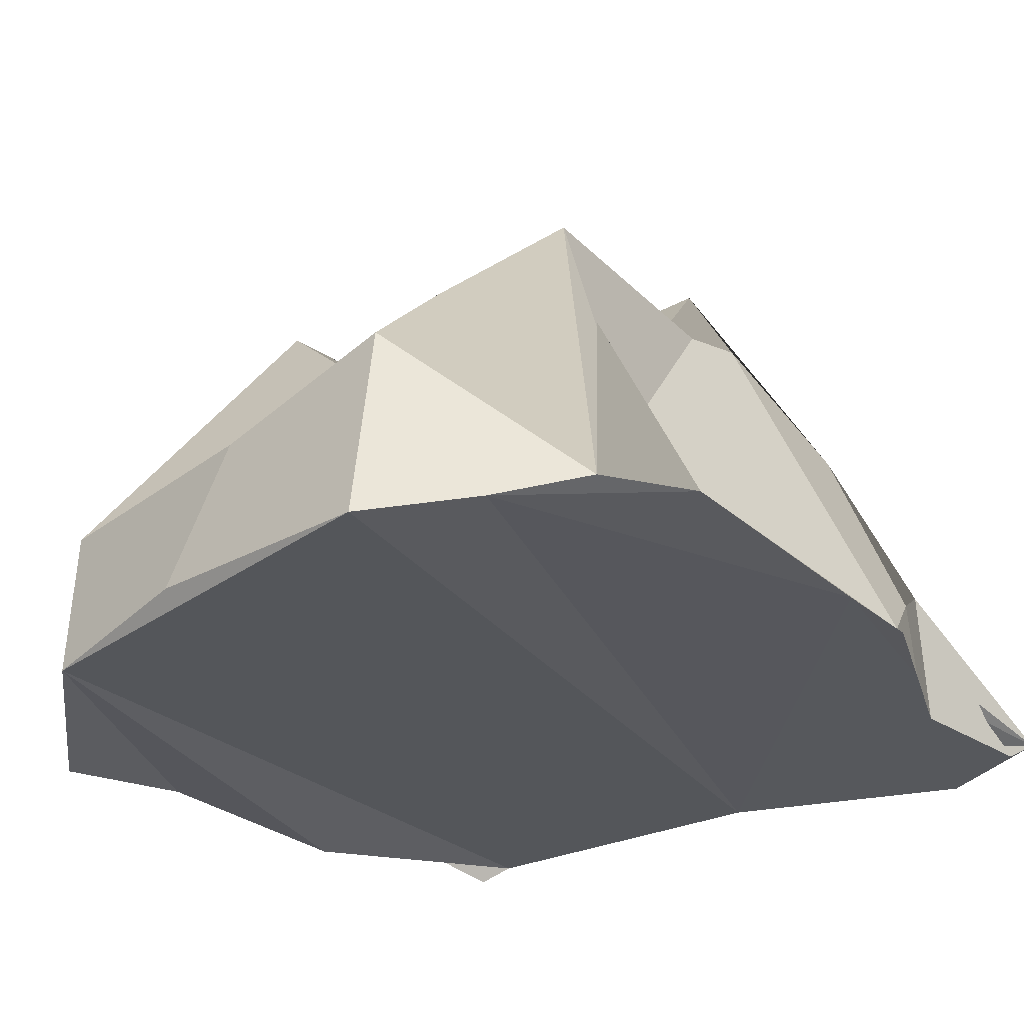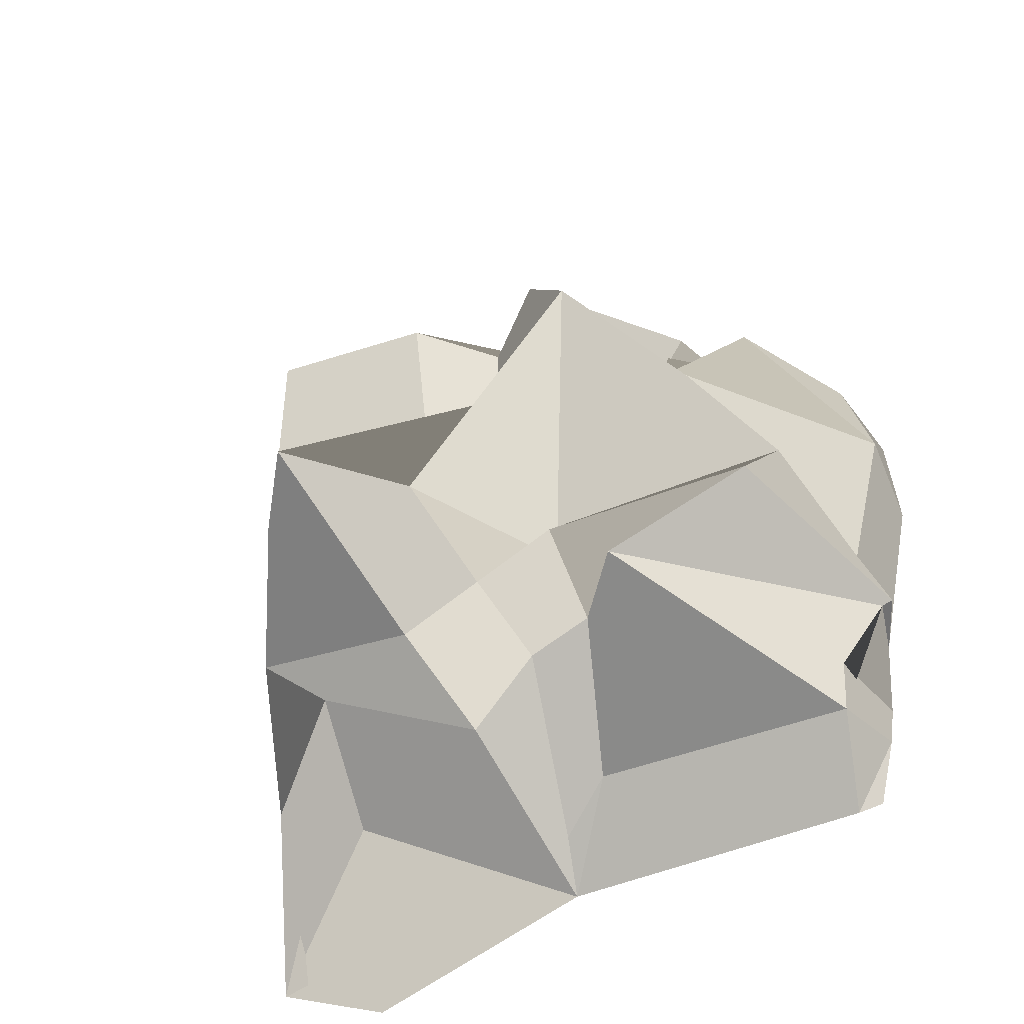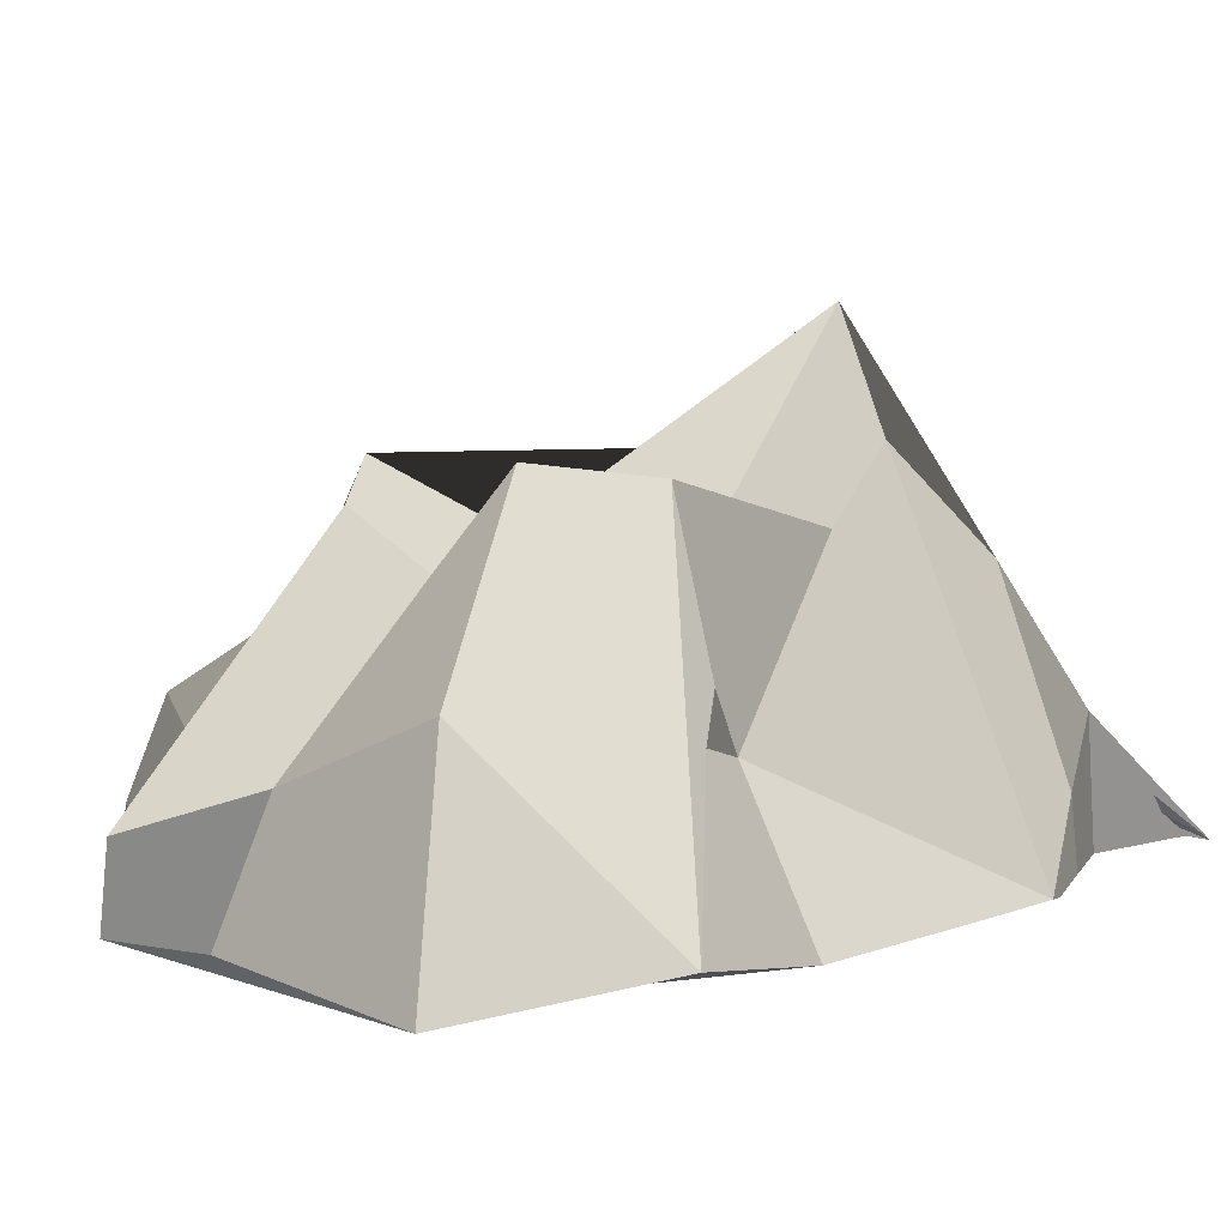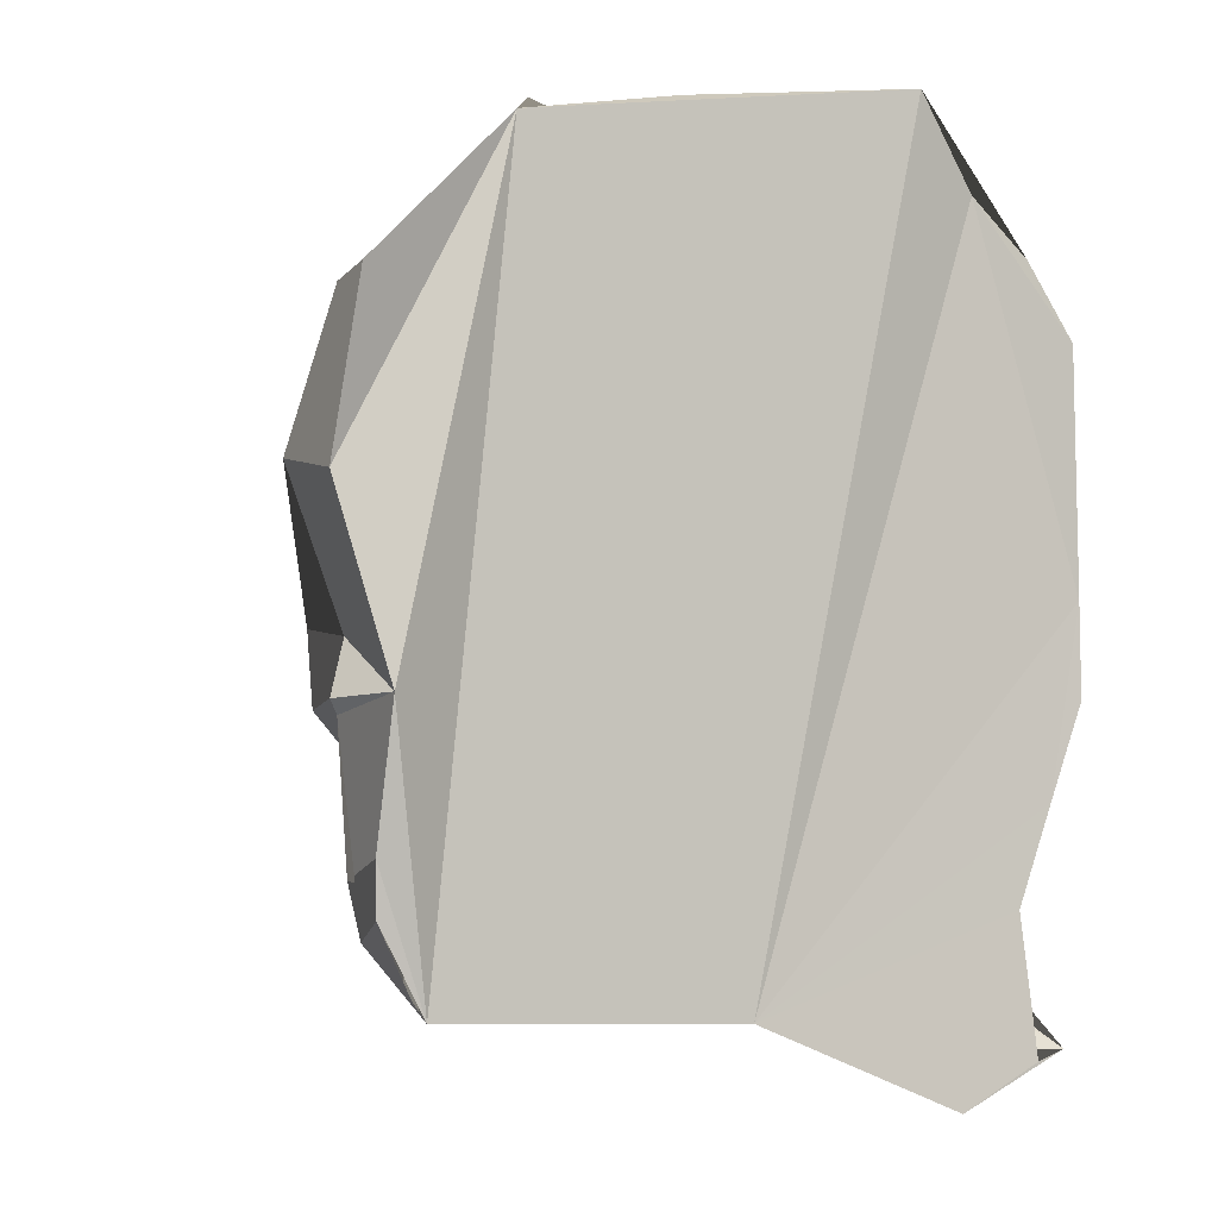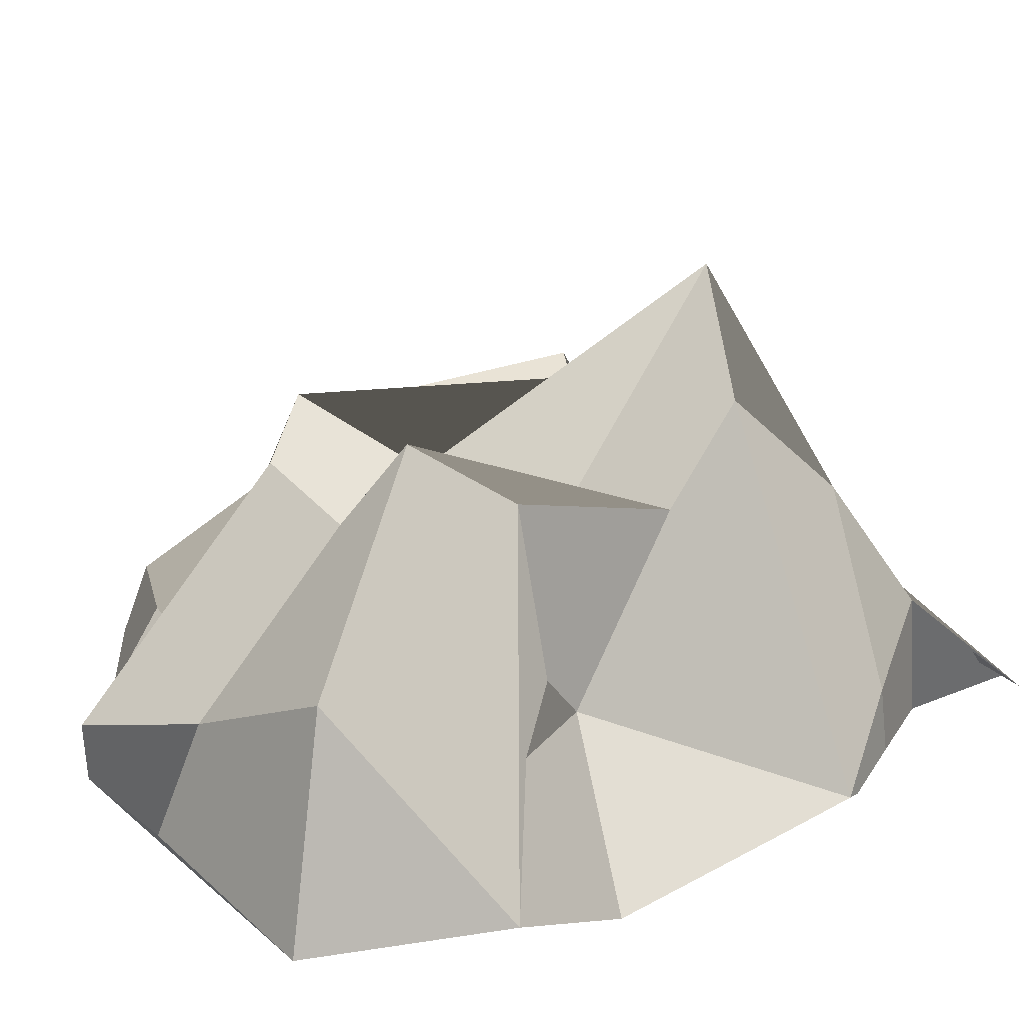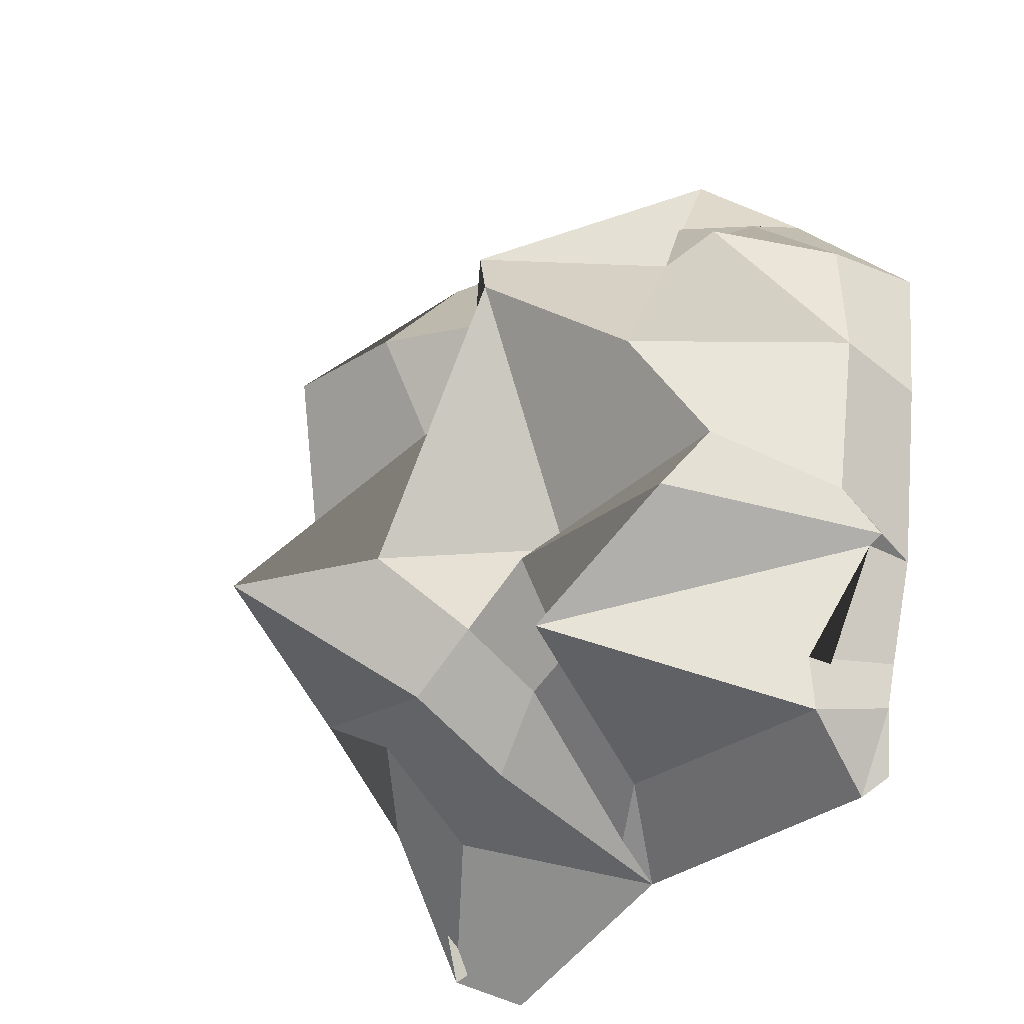
<metadata>
{"format":"obj","ext":"obj","renderer":"f3d","projection":"perspective","resolution":1024,"background":"white","views":[{"elev":-27.6,"azim":37.1,"up":"+Y"},{"elev":-49.9,"azim":-156.4,"up":"+Z"},{"elev":5.4,"azim":38.0,"up":"+Y"},{"elev":-7.3,"azim":-29.7,"up":"+Z"},{"elev":20.8,"azim":44.7,"up":"+Y"},{"elev":-29.6,"azim":-129.8,"up":"+Z"}]}
</metadata>
<code>
o Sphere
v -1.13 -0.1879 2.933
v 0.9624 0.442 3.193
v -0.9562 0.2445 1.485
v 1.047 -0.032 1.053
v -1.07 0.06196 1.875
v -1.029 0.1196 2.074
v -1.167 0.1886 2.513
v -0.8232 0.412 3.032
v -0.5149 0.1449 3.52
v -1.068 0.09886 2.95
v 0.4323 0.4919 3.432
v 0.9854 -0.0227 3.24
v 0.8232 0.5401 2.972
v 0.7411 0.3553 2.771
v 1.136 -0.03168 2.038
v 0.9063 0.344 1.465
v 0.6446 0.2659 1.37
v 0.04523 -0.04099 1.132
v -0.1496 0.2083 1.351
v -0.9349 0.207 1.334
v -0.4649 0.2847 3.147
v -0.6759 0.6763 2.562
v -0.9272 0.5817 2.146
v -0.4394 0.8625 1.588
v -0.213 0.9023 3.03
v -0.3746 1.012 2.782
v -0.1123 0.4559 2.128
v -0.2653 0.5965 1.637
v 0.1641 1.006 2.851
v 0.267 0.6176 2.401
v 0.4167 1.384 1.892
v 0.1466 0.5108 1.396
v 0.6757 0.9859 2.934
v 0.7528 0.8519 2.415
v 0.6357 1.045 2.008
v 0.6258 0.6115 1.624
v -1.101 0.03752 1.913
v 1.022 0.1775 1.754
v -0.8485 0.7209 1.948
v -0.1882 0.7048 1.974
v 0.2828 0.7495 1.646
v 0.7773 0.7407 1.713
v -0.02751 0.297 3.47
v 0.006181 0.121 1.23
v -0.02304 0.7403 2.94
v -0.05139 0.8132 2.59
v 0.1542 1.016 2.009
v -0.05782 0.5454 1.605
v 0.04908 0.7273 1.809
v 1.14 -0.02454 3.018
v 1.136 -0.03168 2.285
v 0.9063 -0.03204 1.427
v 1.022 -0.03021 1.718
v 1.136 -0.03168 2.005
v 0.7018 -0.03726 0.8882
v 0.9585 -0.03425 1.021
v -1.021 -0.05951 1.53
v -0.8719 -0.03683 1.142
v -1.006 -0.03535 1.384
v -0.9378 -0.08799 1.198
v -1.026 -0.1653 1.916
v -1.167 -0.09309 2.446
v -0.6974 -0.1415 3.382
v -0.4735 0.2365 3.322
v -0.6868 0.3367 3.101
v -0.7192 0.109 3.257
v -0.1882 -0.09249 3.511
v 0.5346 -0.1457 3.63
v 0.7584 -0.06884 3.383
f 36 16 4 17
f 5 24 20 3
f 24 28 19 20
f 48 32 18 44
f 32 36 17 18
f 66 64 21 65
f 8 65 21 22 7
f 7 22 23 6
f 37 39 24 5
f 9 25 21 64
f 21 25 26 22
f 22 26 27 23
f 39 40 28 24
f 43 11 29 45
f 45 29 30 46
f 46 30 31 47
f 49 41 32 48
f 11 12 33 29
f 29 33 34 30
f 30 34 35 31
f 41 42 36 32
f 12 2 13 33
f 33 13 14 34
f 34 14 15 35
f 42 38 16 36
f 35 15 38 42
f 31 35 42 41
f 47 31 41 49
f 23 27 40 39
f 6 23 39 37
f 27 47 49 40
f 40 49 48 28
f 26 46 47 27
f 25 45 46 26
f 9 43 45 25
f 28 48 44 19
f 15 14 50 51
f 16 38 53 52
f 38 15 54 53
f 16 52 56 4
f 17 4 55 18
f 20 19 18 58
f 44 18 19
f 3 20 59 57
f 59 20 58 60
f 5 3 57 61
f 7 6 61 62
f 6 37 61
f 37 5 61
f 10 66 65 8
f 1 63 66 10
f 63 9 64 66
f 7 62 1 10
f 7 10 8
f 50 14 2 12
f 13 2 14
f 43 9 63 67
f 11 43 67 68
f 12 11 68 69
f 58 18 68 63
f 67 63 68
f 62 63 1
f 62 61 63
f 61 58 63
f 57 58 61
f 59 58 57
f 60 58 59
f 18 69 68
f 18 51 69
f 69 51 50
f 53 54 15
f 18 53 51
f 53 15 51
f 55 52 18
f 52 53 18
f 55 56 52
f 4 56 55
f 12 69 50

</code>
